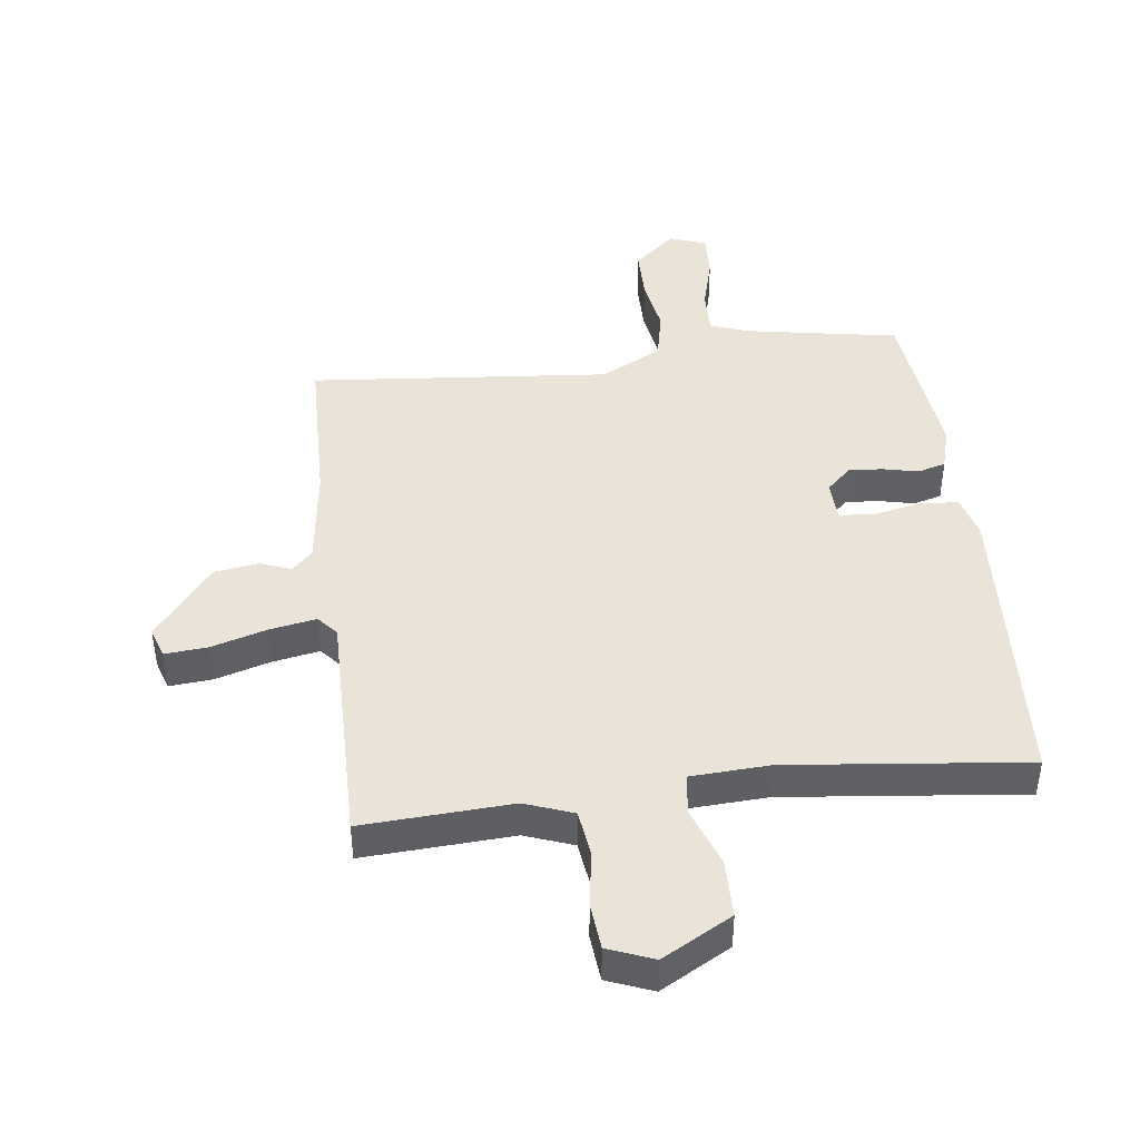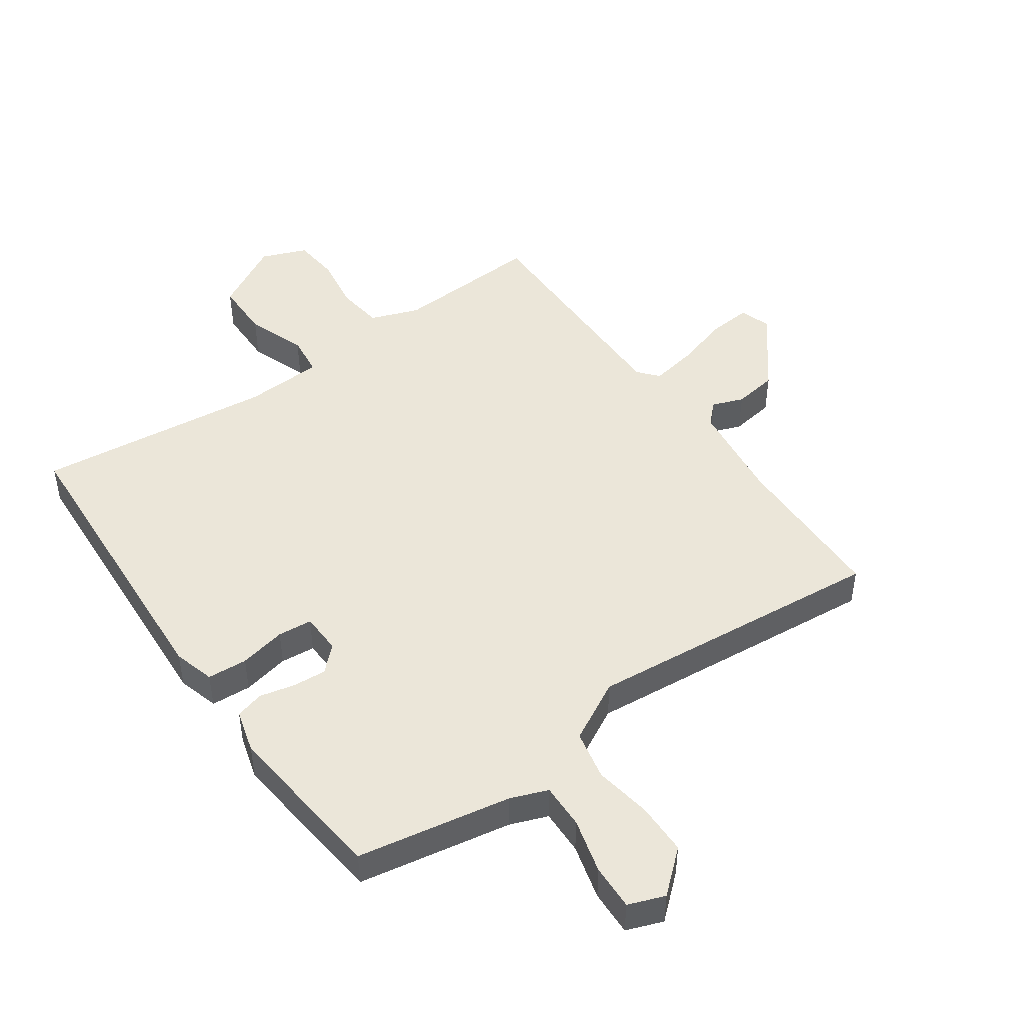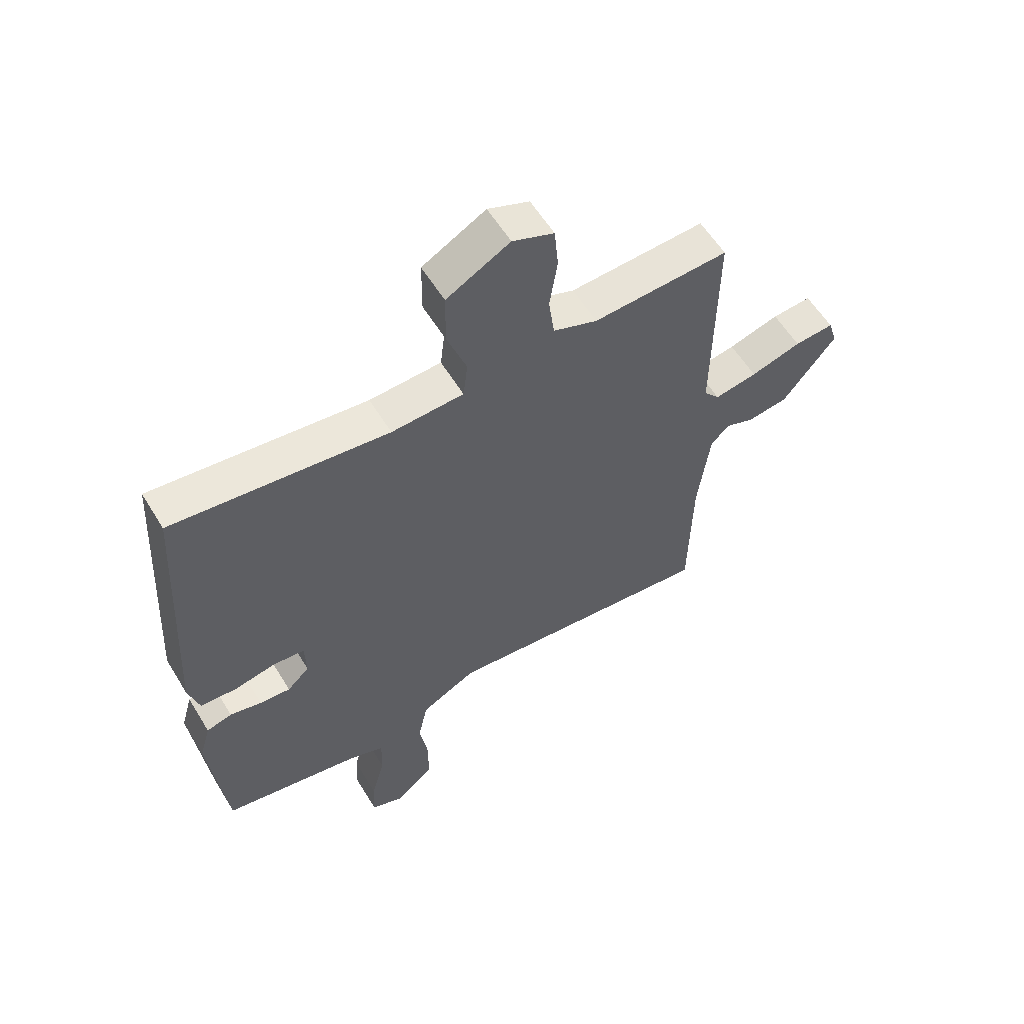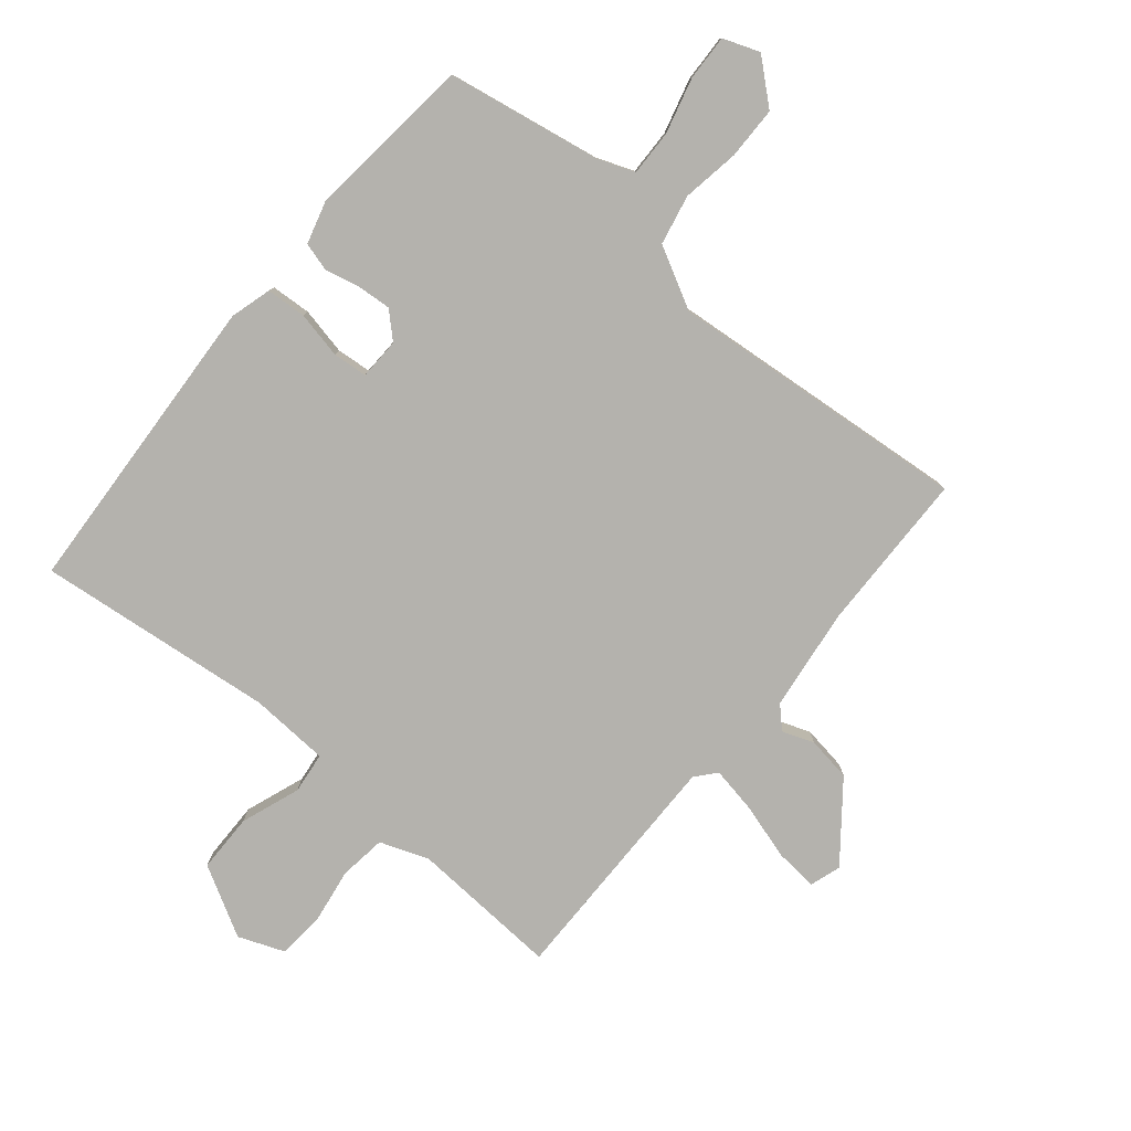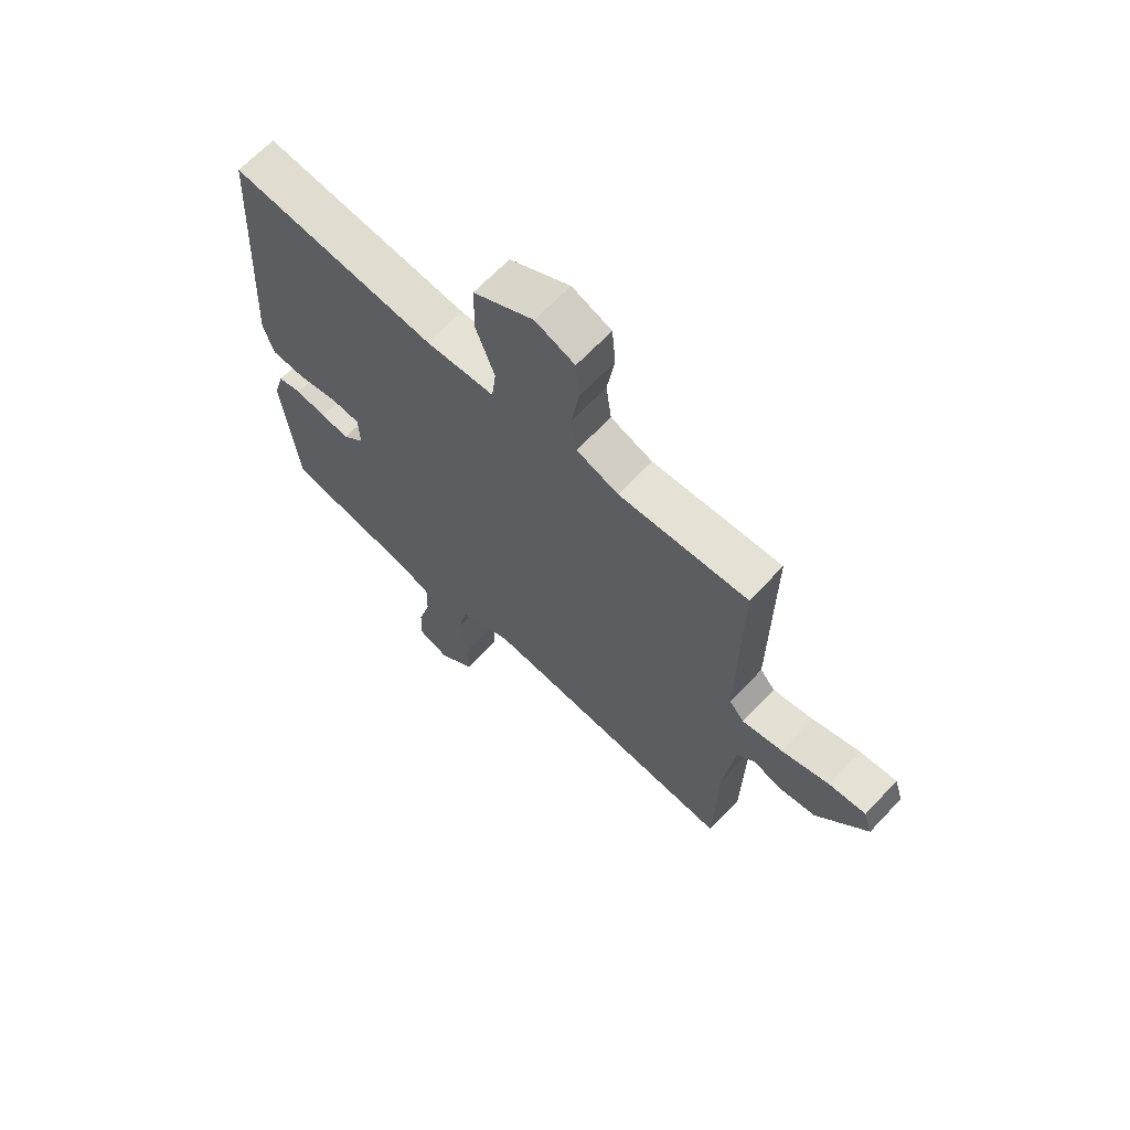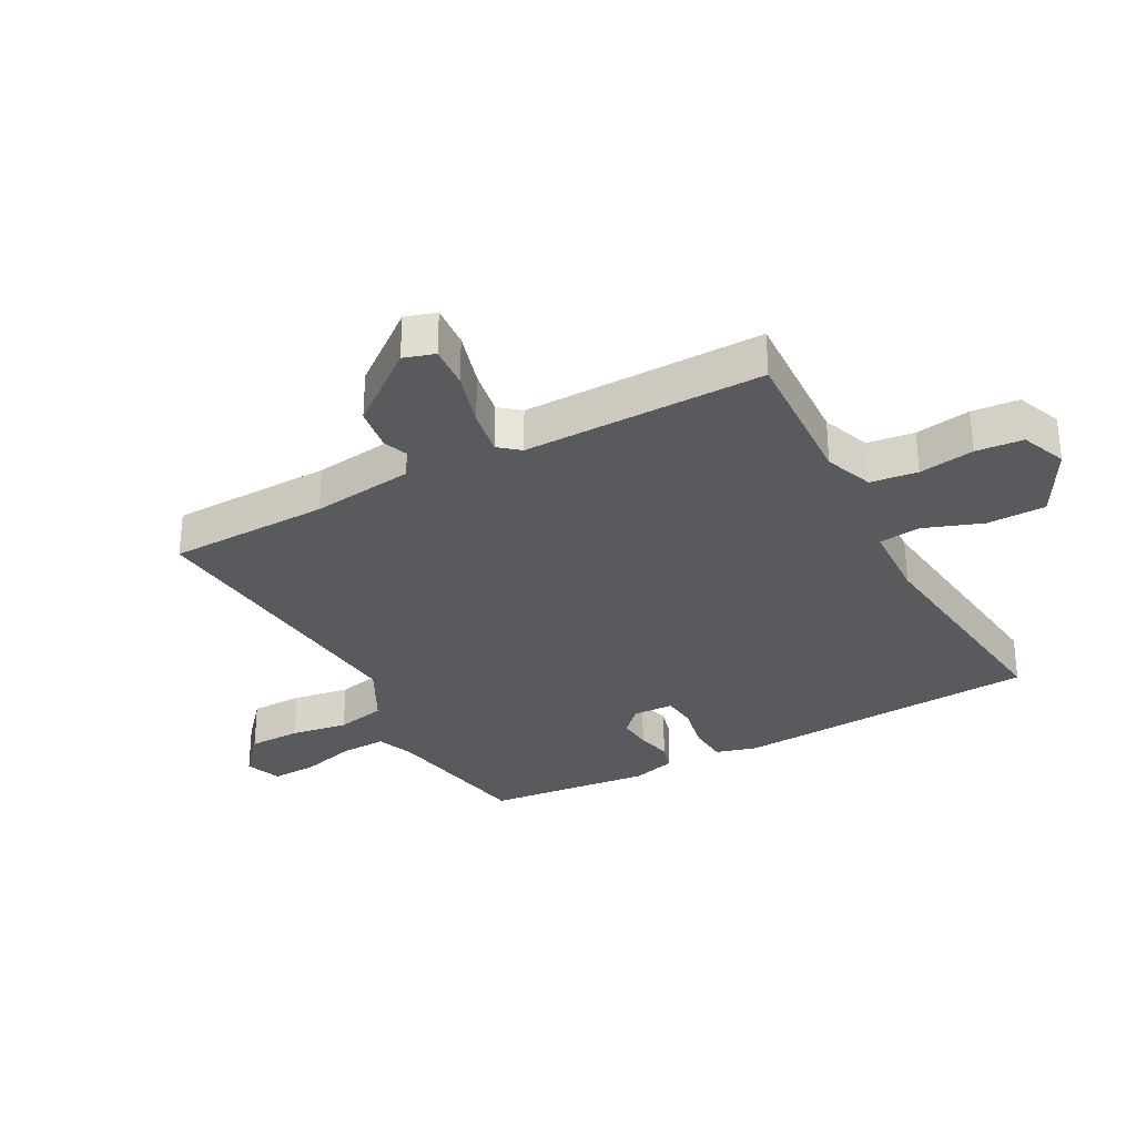
<metadata>
{"format":"obj","ext":"obj","renderer":"f3d","projection":"perspective","resolution":1024,"background":"white","views":[{"elev":43.5,"azim":-7.0,"up":"+Y"},{"elev":46.9,"azim":144.9,"up":"+Y"},{"elev":58.1,"azim":148.9,"up":"+Z"},{"elev":-79.6,"azim":140.3,"up":"+Y"},{"elev":66.1,"azim":-136.7,"up":"+Z"},{"elev":-30.9,"azim":-61.4,"up":"+Y"}]}
</metadata>
<code>
v -0.5 0.07 0.5
v -0.258 0.07 0.486
v -0.179 0.07 0.515
v -0.169 0.07 0.591
v -0.183 0.07 0.681
v -0.176 0.07 0.757
v -0.102 0.07 0.786
v 0.011 0.07 0.723
v 0.012 0.07 0.628
v -0.023 0.07 0.532
v -0.015 0.07 0.465
v 0.114 0.07 0.458
v 0.5 0.07 0.5
v 0.529 0.07 0.002
v 0.51 0.07 -0.065
v 0.445 0.07 -0.069
v 0.369 0.07 -0.053
v 0.313 0.07 -0.058
v 0.311 0.07 -0.125
v 0.351 0.07 -0.163
v 0.406 0.07 -0.159
v 0.463 0.07 -0.146
v 0.509 0.07 -0.159
v 0.529 0.07 -0.23
v 0.5 0.07 -0.5
v 0.25 0.07 -0.544
v 0.189 0.07 -0.567
v 0.191 0.07 -0.641
v 0.215 0.07 -0.731
v 0.218 0.07 -0.805
v 0.159 0.07 -0.827
v 0.091 0.07 -0.768
v 0.09 0.07 -0.683
v 0.105 0.07 -0.59
v 0.088 0.07 -0.509
v -0.011 0.07 -0.456
v -0.5 0.07 -0.5
v -0.505 0.07 -0.238
v -0.526 0.07 -0.072
v -0.559 0.07 -0.039
v -0.61 0.07 -0.058
v -0.682 0.07 -0.047
v -0.777 0.07 0.074
v -0.761 0.07 0.124
v -0.691 0.07 0.118
v -0.601 0.07 0.091
v -0.525 0.07 0.077
v -0.497 0.07 0.11
v -0.5 0 0.5
v -0.258 0 0.486
v -0.179 0 0.515
v -0.169 0 0.591
v -0.183 0 0.681
v -0.176 0 0.757
v -0.102 0 0.786
v 0.011 0 0.723
v 0.012 0 0.628
v -0.023 0 0.532
v -0.015 0 0.465
v 0.114 0 0.458
v 0.5 0 0.5
v 0.529 0 0.002
v 0.51 0 -0.065
v 0.445 0 -0.069
v 0.369 0 -0.053
v 0.313 0 -0.058
v 0.311 0 -0.125
v 0.351 0 -0.163
v 0.406 0 -0.159
v 0.463 0 -0.146
v 0.509 0 -0.159
v 0.529 0 -0.23
v 0.5 0 -0.5
v 0.25 0 -0.544
v 0.189 0 -0.567
v 0.191 0 -0.641
v 0.215 0 -0.731
v 0.218 0 -0.805
v 0.159 0 -0.827
v 0.091 0 -0.768
v 0.09 0 -0.683
v 0.105 0 -0.59
v 0.088 0 -0.509
v -0.011 0 -0.456
v -0.5 0 -0.5
v -0.505 0 -0.238
v -0.526 0 -0.072
v -0.559 0 -0.039
v -0.61 0 -0.058
v -0.682 0 -0.047
v -0.777 0 0.074
v -0.761 0 0.124
v -0.691 0 0.118
v -0.601 0 0.091
v -0.525 0 0.077
v -0.497 0 0.11
f 44 45 46
f 43 44 46
f 42 43 46
f 41 42 46
f 40 41 46
f 39 40 46 47
f 38 39 47 48
f 36 37 38 48
f 32 33 34
f 31 32 34
f 30 31 34
f 29 30 34
f 28 29 34
f 27 28 34 35
f 26 27 35
f 26 35 36
f 25 26 36
f 24 25 36
f 23 24 36
f 22 23 36
f 21 22 36
f 15 16 17
f 14 15 17
f 13 14 17
f 12 13 17
f 11 12 17 18
f 8 9 10
f 7 8 10
f 6 7 10
f 5 6 10
f 4 5 10
f 3 4 10 11
f 11 18 19
f 3 11 19
f 2 3 19
f 1 2 19
f 48 1 19
f 36 48 19
f 20 21 36
f 19 20 36
f 94 93 92
f 94 92 91
f 94 91 90
f 94 90 89
f 94 89 88
f 95 94 88 87
f 96 95 87 86
f 96 86 85 84
f 82 81 80
f 82 80 79
f 82 79 78
f 82 78 77
f 82 77 76
f 83 82 76 75
f 83 75 74
f 84 83 74
f 84 74 73
f 84 73 72
f 84 72 71
f 84 71 70
f 84 70 69
f 65 64 63
f 65 63 62
f 65 62 61
f 65 61 60
f 66 65 60 59
f 58 57 56
f 58 56 55
f 58 55 54
f 58 54 53
f 58 53 52
f 59 58 52 51
f 67 66 59
f 67 59 51
f 67 51 50
f 67 50 49
f 67 49 96
f 67 96 84
f 84 69 68
f 84 68 67
f 1 49 50 2
f 2 50 51 3
f 3 51 52 4
f 4 52 53 5
f 5 53 54 6
f 6 54 55 7
f 7 55 56 8
f 8 56 57 9
f 9 57 58 10
f 10 58 59 11
f 11 59 60 12
f 12 60 61 13
f 13 61 62 14
f 14 62 63 15
f 15 63 64 16
f 16 64 65 17
f 17 65 66 18
f 18 66 67 19
f 19 67 68 20
f 20 68 69 21
f 21 69 70 22
f 22 70 71 23
f 23 71 72 24
f 24 72 73 25
f 25 73 74 26
f 26 74 75 27
f 27 75 76 28
f 28 76 77 29
f 29 77 78 30
f 30 78 79 31
f 31 79 80 32
f 32 80 81 33
f 33 81 82 34
f 34 82 83 35
f 35 83 84 36
f 36 84 85 37
f 37 85 86 38
f 38 86 87 39
f 39 87 88 40
f 40 88 89 41
f 41 89 90 42
f 42 90 91 43
f 43 91 92 44
f 44 92 93 45
f 45 93 94 46
f 46 94 95 47
f 47 95 96 48
f 48 96 49 1

</code>
